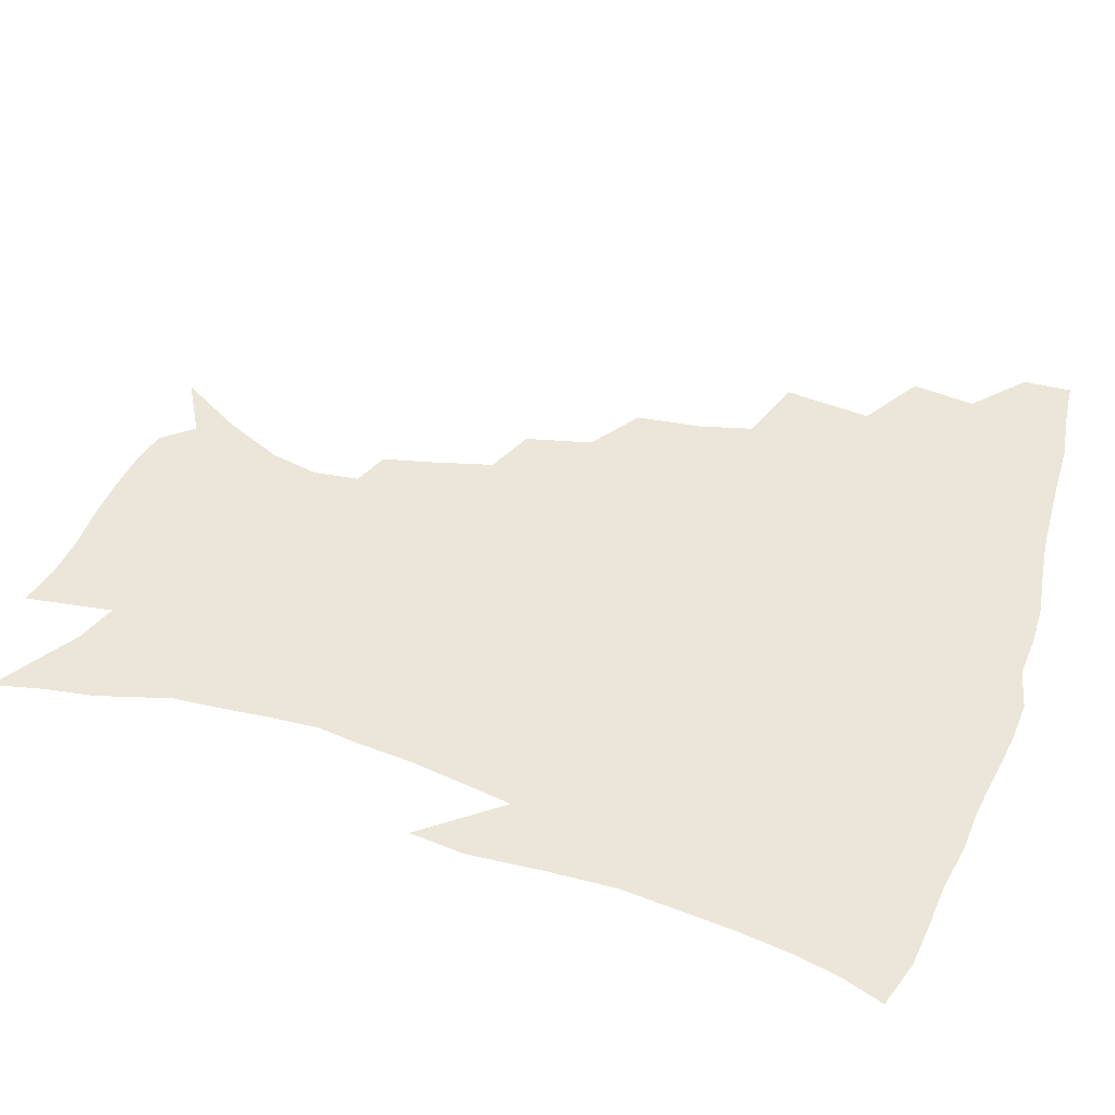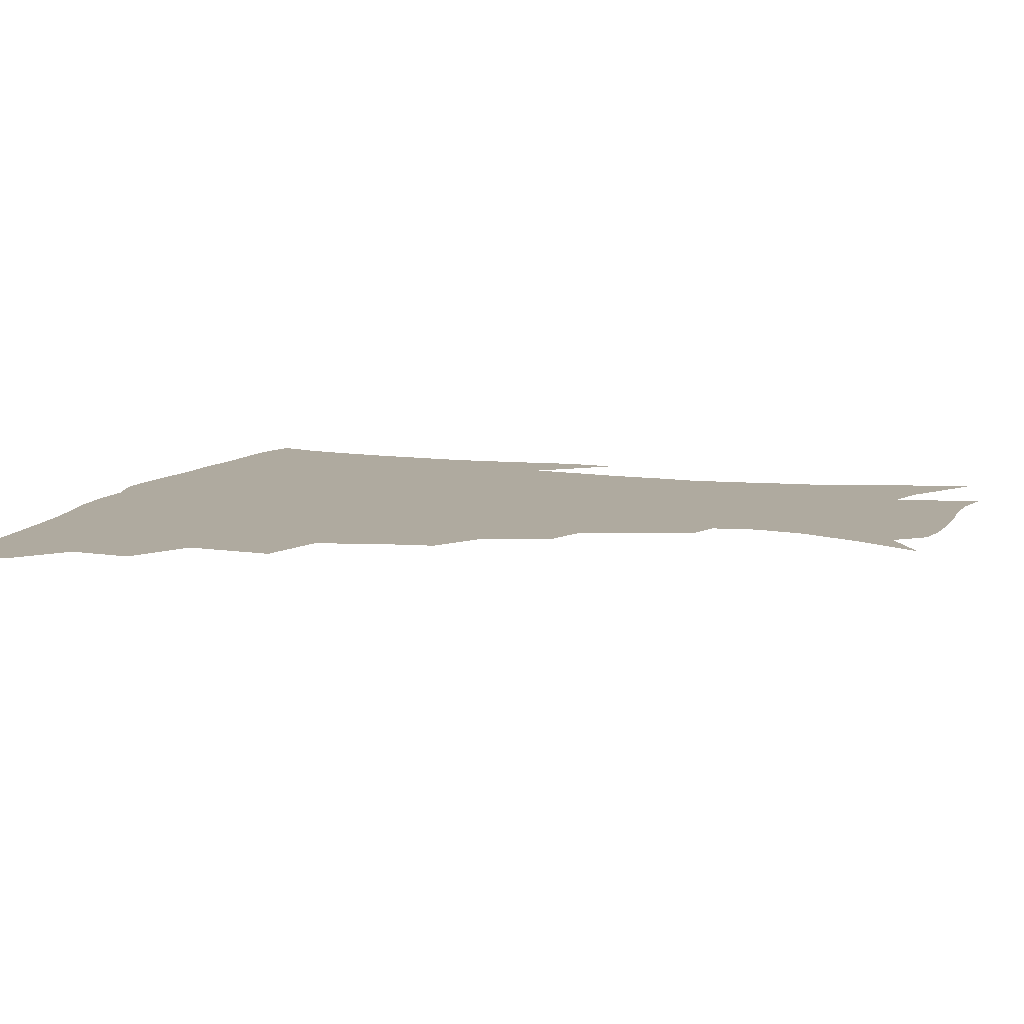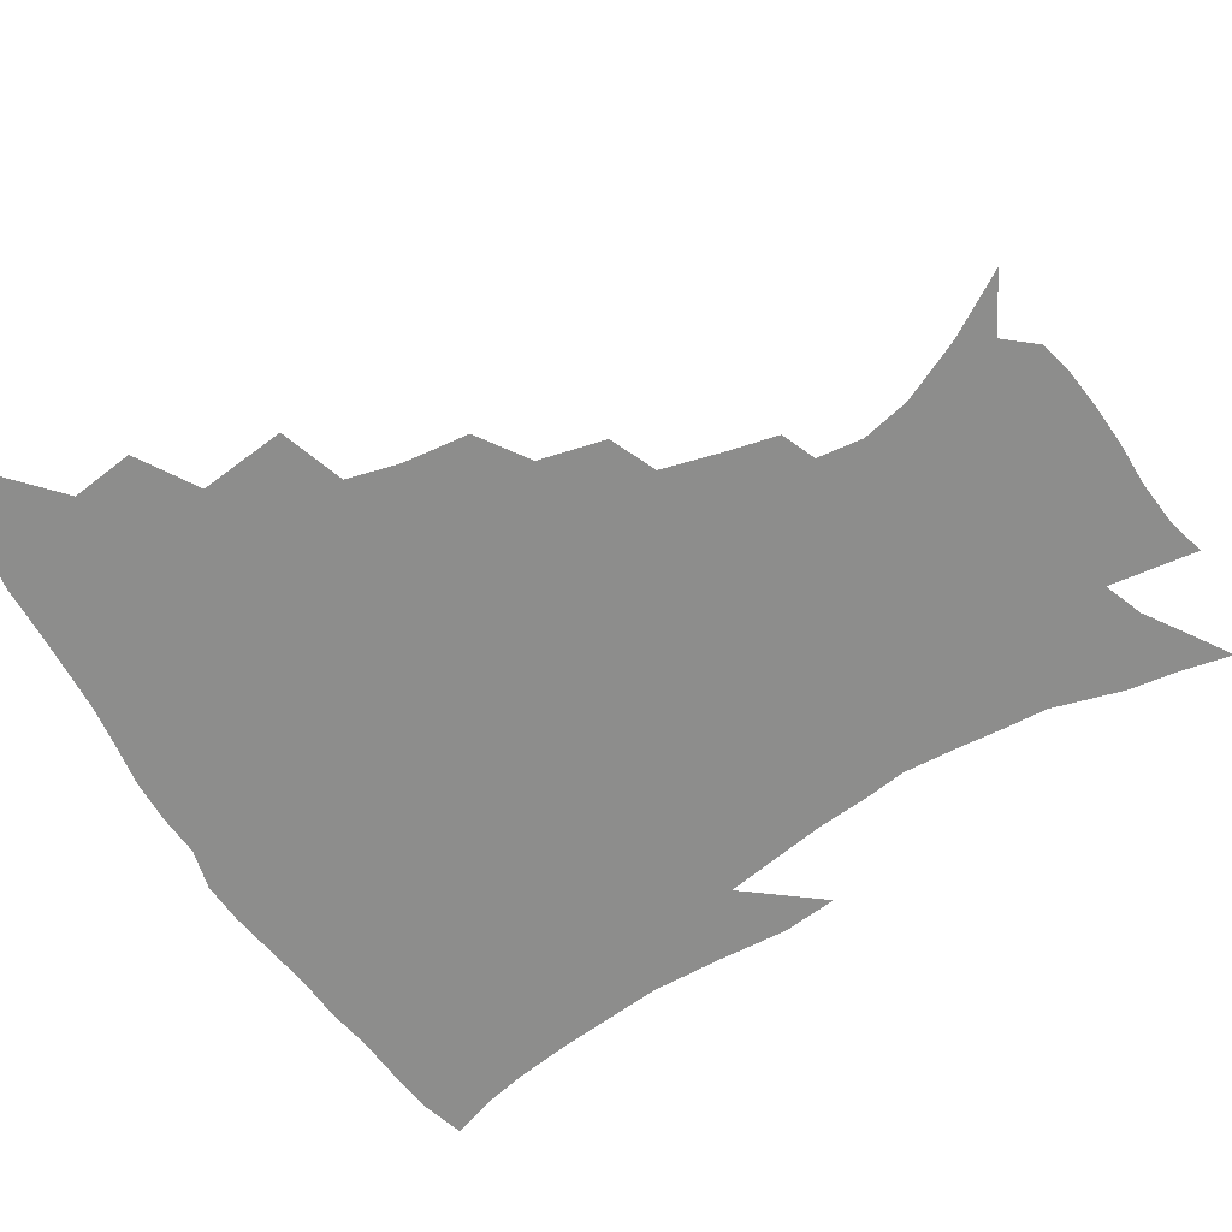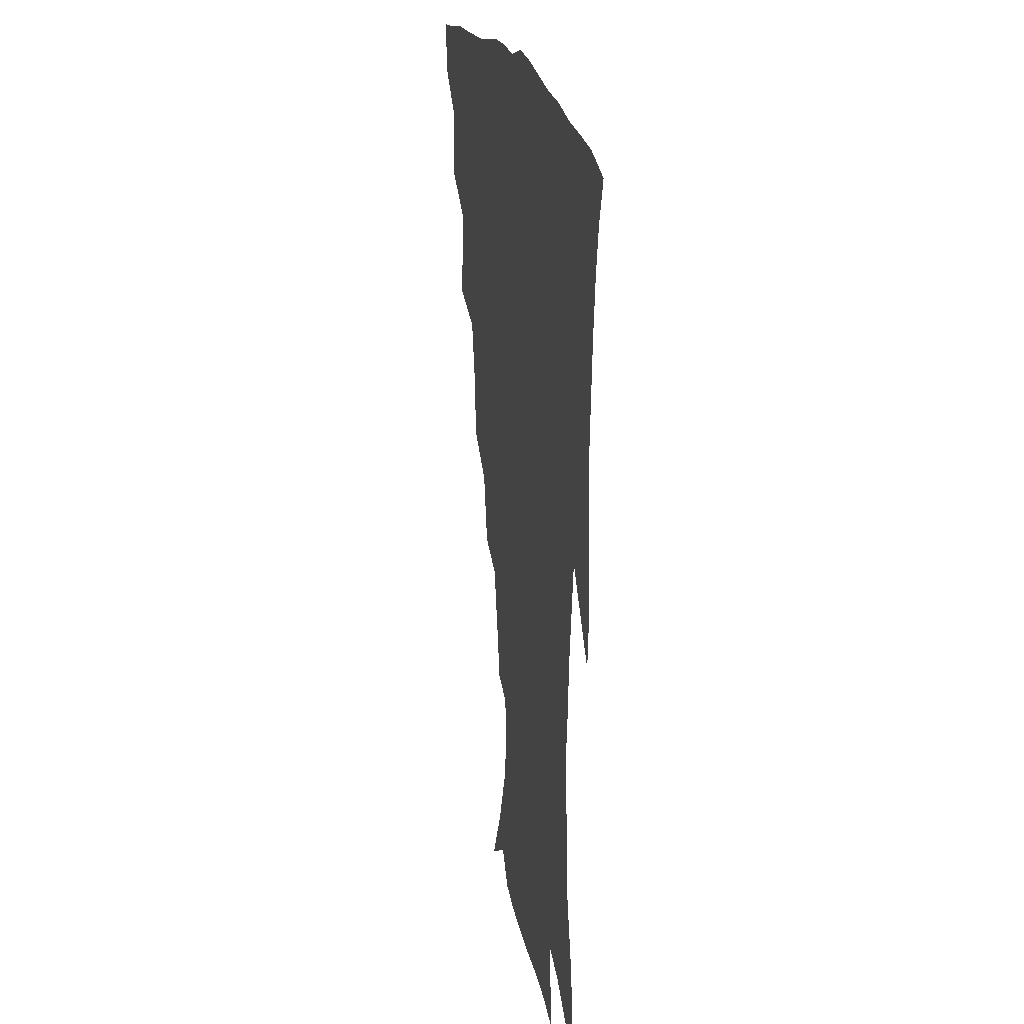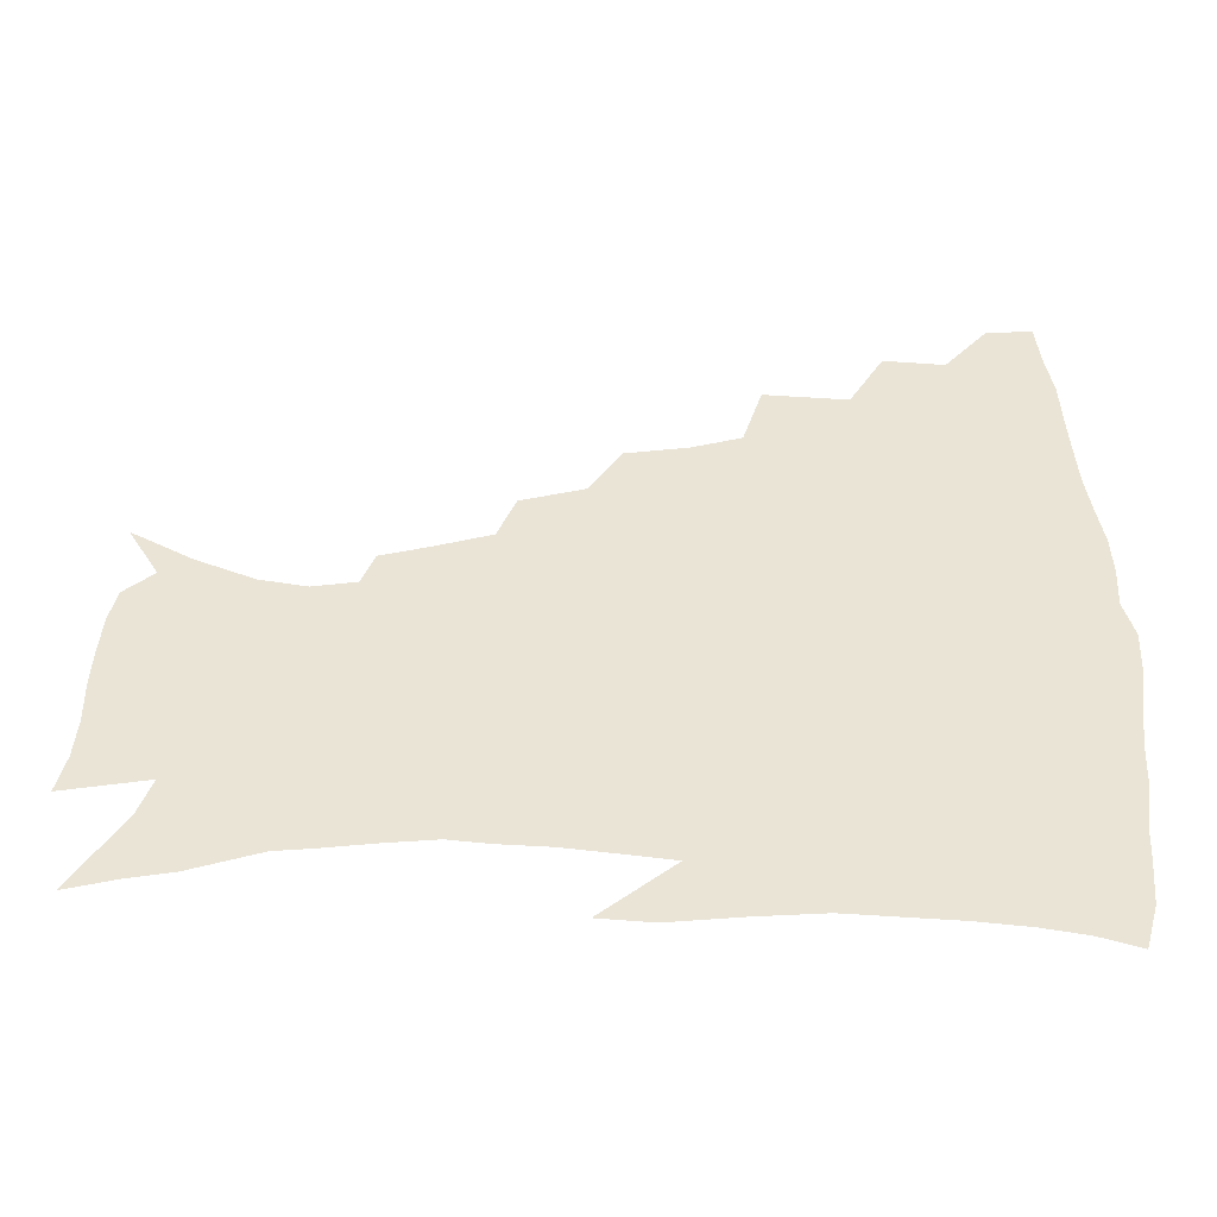
<metadata>
{"format":"obj","ext":"obj","renderer":"f3d","projection":"perspective","resolution":1024,"background":"white","views":[{"elev":47.3,"azim":108.5,"up":"+Z"},{"elev":9.5,"azim":-73.4,"up":"+Z"},{"elev":-64.5,"azim":-58.5,"up":"+Z"},{"elev":19.7,"azim":79.4,"up":"+Y"},{"elev":43.9,"azim":89.1,"up":"+Z"}]}
</metadata>
<code>
v 437 416.2 0
v 436.2 432.4 0
v 451.4 379.7 0
v 454 400.8 0
v 454.1 417.8 0
v 452.2 433.9 0
v 468.7 338 0
v 471.9 367.2 0
v 472.3 387.3 0
v 470.4 403.2 0
v 469.3 419.2 0
v 467.8 436.2 0
v 498 291.2 0
v 495.3 313.2 0
v 490.7 330.7 0
v 489.4 353.3 0
v 489.4 373.7 0
v 488.4 390.3 0
v 486.3 405.2 0
v 484.6 420.8 0
v 483.5 436.6 0
v 520.5 257.5 0
v 515 279.6 0
v 510.5 298.6 0
v 511 328.4 0
v 506.2 340.8 0
v 506.2 361.4 0
v 504.5 376.9 0
v 502.9 391.8 0
v 501.6 406.6 0
v 500.3 421.3 0
v 498.7 437.3 0
v 545.6 214 0
v 541.6 230.8 0
v 536.2 250.8 0
v 531 272.3 0
v 527 291 0
v 525.1 313.5 0
v 524 333.9 0
v 520.9 346.9 0
v 521.3 365.8 0
v 519.3 379.4 0
v 517.7 393.6 0
v 516.2 408 0
v 514.8 422.7 0
v 513.5 438.2 0
v 533.4 136.2 0
v 546.3 157.5 0
v 555.7 177.8 0
v 559.1 194.1 0
v 557.2 209.3 0
v 553.7 228.2 0
v 549.7 244.1 0
v 545.6 263.4 0
v 542 280.7 0
v 539.9 302.3 0
v 537.9 318.9 0
v 536.6 336.3 0
v 535.6 352.2 0
v 535 367.4 0
v 533.7 381.3 0
v 531.8 395.1 0
v 530.7 409.2 0
v 529.3 423.9 0
v 528 440 0
v 552.2 146.7 0
v 562.8 169.1 0
v 567.3 187.9 0
v 566.9 201.2 0
v 565.1 219.5 0
v 562.4 238.5 0
v 559.1 253.7 0
v 555.9 269.6 0
v 553.6 289 0
v 552 307.4 0
v 550.9 324.3 0
v 549.9 339.9 0
v 549.2 354.8 0
v 549.4 370.3 0
v 548.1 382.8 0
v 546.6 396.1 0
v 545.4 410.1 0
v 543.5 425.8 0
v 542 442.1 0
v 560.7 136.3 0
v 567.6 154.1 0
v 574.5 175.9 0
v 576.3 193.7 0
v 575.8 210.2 0
v 573.8 227.3 0
v 571.7 244.1 0
v 569.1 259.7 0
v 567 277.8 0
v 565.5 295.7 0
v 564 310.4 0
v 563.3 327.1 0
v 562.9 342.4 0
v 562.3 356 0
v 562.2 370.9 0
v 561.4 383.6 0
v 560.5 396.8 0
v 560.1 410.2 0
v 558.7 424.7 0
v 556.2 442.4 0
v 571.7 133.6 0
v 581.2 160.6 0
v 584.7 180.5 0
v 585 194.7 0
v 584.5 217.1 0
v 583 229.5 0
v 581.2 247.1 0
v 579.3 263.4 0
v 577.8 280.9 0
v 576.8 298.6 0
v 576.5 315 0
v 575.4 327.3 0
v 575.4 343.5 0
v 575.3 357.4 0
v 575.3 371.2 0
v 574.9 384.2 0
v 574.5 397.3 0
v 573.9 410.7 0
v 572.5 425.2 0
v 570.6 441.5 0
v 585.2 132.1 0
v 592.4 162.4 0
v 594.3 182.7 0
v 594.4 198.4 0
v 593.4 216.8 0
v 592.4 230.5 0
v 590.8 250.4 0
v 589.7 267.4 0
v 588.9 283.5 0
v 588.2 299.2 0
v 588.1 316.8 0
v 588.2 331.1 0
v 588.4 345.8 0
v 588.4 358.8 0
v 588.7 372 0
v 588.8 384.8 0
v 588.6 397.7 0
v 587.9 411 0
v 586.3 426.5 0
v 584 444.8 0
v 599.8 131.2 0
v 603.4 162.9 0
v 604 183.9 0
v 603.7 204 0
v 603 218.1 0
v 602 234.5 0
v 600.8 251.8 0
v 600 268.1 0
v 599.7 284.7 0
v 599.6 300.9 0
v 599.7 317 0
v 600.1 330.6 0
v 600.5 345.3 0
v 600.9 358.2 0
v 601.6 372.1 0
v 602.2 385.2 0
v 602.2 398 0
v 601.5 411.8 0
v 600.5 426.4 0
v 598.2 444 0
v 614.8 131.2 0
v 614.5 162.5 0
v 613.9 183.8 0
v 613.4 200.5 0
v 612.3 218.3 0
v 611.3 236.9 0
v 610.6 254 0
v 610.6 267.4 0
v 610.4 285 0
v 610.7 300.4 0
v 611.1 316.4 0
v 611.9 331.6 0
v 612.6 345 0
v 613.5 358.8 0
v 614.4 372 0
v 615.4 385.2 0
v 615.8 397.9 0
v 616 411.1 0
v 614.8 426 0
v 613.3 441.7 0
v 629.1 129.9 0
v 626.2 159.1 0
v 624.2 180.6 0
v 623 198.6 0
v 621.6 217.9 0
v 620.8 235.9 0
v 620.6 251.1 0
v 620.8 267.1 0
v 621.2 282.2 0
v 621.8 297.9 0
v 622.6 313.1 0
v 623.4 330.2 0
v 624.5 344.5 0
v 625.6 357.7 0
v 626.8 371.7 0
v 628.2 384.7 0
v 629.1 397.4 0
v 629.9 410.5 0
v 630.2 424.2 0
v 629.1 439.4 0
v 642.6 126.5 0
v 638.4 155.7 0
v 635 177.3 0
v 632.8 196.9 0
v 631.1 215.5 0
v 630.3 233.2 0
v 630.7 247.1 0
v 630.6 265 0
v 631.8 279.1 0
v 632.8 294.7 0
v 634 309.7 0
v 634.8 327.2 0
v 635.9 343.4 0
v 637.7 355.8 0
v 639.2 369.3 0
v 640.8 383.7 0
v 642.9 397.1 0
v 644.1 409.3 0
v 644.8 422.6 0
v 643.7 438.4 0
v 651.7 150.7 0
v 647.1 171.1 0
v 644.2 189.9 0
v 641.1 210.7 0
v 640.4 227 0
v 640.7 241.5 0
v 641 258.3 0
v 642 274.2 0
v 643.2 291.2 0
v 644.8 307.8 0
v 646.6 322.8 0
v 647.8 339 0
v 649.4 354.2 0
v 651.2 368 0
v 653.2 382.2 0
v 655.2 395.3 0
v 657 408.1 0
v 658.7 421.4 0
v 659.9 435.6 0
v 665.9 141.4 0
v 659.6 164 0
v 655.4 183.8 0
v 652.5 202.1 0
v 651.1 219 0
v 650.6 234.9 0
v 651.3 249.9 0
v 652 267.5 0
v 653.6 284.3 0
v 655.8 300.5 0
v 658.2 316.5 0
v 659.6 333.5 0
v 661 350.6 0
v 662.8 366.6 0
v 665.3 379.9 0
v 667.6 393.7 0
v 670 406.2 0
v 672.3 419.4 0
v 674.3 434.5 0
v 679.1 132.9 0
v 675.2 150.4 0
v 672.9 165.6 0
v 665.9 189.9 0
v 665 203.4 0
v 663.5 220.1 0
v 662.3 238 0
v 664.2 251.8 0
v 665.7 269.3 0
v 668.3 286.3 0
v 671.2 304.5 0
v 672.1 324.3 0
v 674 341.2 0
v 675.6 358.5 0
v 677.5 375 0
v 679.7 390.6 0
v 682.9 403.9 0
v 685.5 416.9 0
v 688.9 433 0
v 691.2 279 0
v 693.1 297.5 0
v 691.4 321.8 0
v 690.5 344.8 0
v 692.1 363.1 0
v 693.8 381.7 0
v 696.3 399.4 0
v 699.4 414.2 0
v 704.3 428.3 0
f 4 5 1
f 1 5 2
f 5 6 2
f 8 9 3
f 3 9 4
f 9 10 4
f 4 10 5
f 10 11 5
f 5 11 6
f 11 12 6
f 15 16 7
f 7 16 8
f 16 17 8
f 8 17 9
f 17 18 9
f 9 18 10
f 18 19 10
f 10 19 11
f 19 20 11
f 11 20 12
f 20 21 12
f 23 24 13
f 13 24 14
f 24 25 14
f 14 25 15
f 25 26 15
f 15 26 16
f 26 27 16
f 16 27 17
f 27 28 17
f 17 28 18
f 28 29 18
f 18 29 19
f 29 30 19
f 19 30 20
f 30 31 20
f 20 31 21
f 31 32 21
f 35 36 22
f 22 36 23
f 36 37 23
f 23 37 24
f 37 38 24
f 24 38 25
f 38 39 25
f 25 39 26
f 39 40 26
f 26 40 27
f 40 41 27
f 27 41 28
f 41 42 28
f 28 42 29
f 42 43 29
f 29 43 30
f 43 44 30
f 30 44 31
f 44 45 31
f 31 45 32
f 45 46 32
f 51 52 33
f 33 52 34
f 52 53 34
f 34 53 35
f 53 54 35
f 35 54 36
f 54 55 36
f 36 55 37
f 55 56 37
f 37 56 38
f 56 57 38
f 38 57 39
f 57 58 39
f 39 58 40
f 58 59 40
f 40 59 41
f 59 60 41
f 41 60 42
f 60 61 42
f 42 61 43
f 61 62 43
f 43 62 44
f 62 63 44
f 44 63 45
f 63 64 45
f 45 64 46
f 64 65 46
f 47 66 48
f 66 67 48
f 48 67 49
f 67 68 49
f 49 68 50
f 68 69 50
f 50 69 51
f 69 70 51
f 51 70 52
f 70 71 52
f 52 71 53
f 71 72 53
f 53 72 54
f 72 73 54
f 54 73 55
f 73 74 55
f 55 74 56
f 74 75 56
f 56 75 57
f 75 76 57
f 57 76 58
f 76 77 58
f 58 77 59
f 77 78 59
f 59 78 60
f 78 79 60
f 60 79 61
f 79 80 61
f 61 80 62
f 80 81 62
f 62 81 63
f 81 82 63
f 63 82 64
f 82 83 64
f 64 83 65
f 83 84 65
f 85 86 66
f 66 86 67
f 86 87 67
f 67 87 68
f 87 88 68
f 68 88 69
f 88 89 69
f 69 89 70
f 89 90 70
f 70 90 71
f 90 91 71
f 71 91 72
f 91 92 72
f 72 92 73
f 92 93 73
f 73 93 74
f 93 94 74
f 74 94 75
f 94 95 75
f 75 95 76
f 95 96 76
f 76 96 77
f 96 97 77
f 77 97 78
f 97 98 78
f 78 98 79
f 98 99 79
f 79 99 80
f 99 100 80
f 80 100 81
f 100 101 81
f 81 101 82
f 101 102 82
f 82 102 83
f 102 103 83
f 83 103 84
f 103 104 84
f 85 105 86
f 105 106 86
f 86 106 87
f 106 107 87
f 87 107 88
f 107 108 88
f 88 108 89
f 108 109 89
f 89 109 90
f 109 110 90
f 90 110 91
f 110 111 91
f 91 111 92
f 111 112 92
f 92 112 93
f 112 113 93
f 93 113 94
f 113 114 94
f 94 114 95
f 114 115 95
f 95 115 96
f 115 116 96
f 96 116 97
f 116 117 97
f 97 117 98
f 117 118 98
f 98 118 99
f 118 119 99
f 99 119 100
f 119 120 100
f 100 120 101
f 120 121 101
f 101 121 102
f 121 122 102
f 102 122 103
f 122 123 103
f 103 123 104
f 123 124 104
f 105 125 106
f 125 126 106
f 106 126 107
f 126 127 107
f 107 127 108
f 127 128 108
f 108 128 109
f 128 129 109
f 109 129 110
f 129 130 110
f 110 130 111
f 130 131 111
f 111 131 112
f 131 132 112
f 112 132 113
f 132 133 113
f 113 133 114
f 133 134 114
f 114 134 115
f 134 135 115
f 115 135 116
f 135 136 116
f 116 136 117
f 136 137 117
f 117 137 118
f 137 138 118
f 118 138 119
f 138 139 119
f 119 139 120
f 139 140 120
f 120 140 121
f 140 141 121
f 121 141 122
f 141 142 122
f 122 142 123
f 142 143 123
f 123 143 124
f 143 144 124
f 125 145 126
f 145 146 126
f 126 146 127
f 146 147 127
f 127 147 128
f 147 148 128
f 128 148 129
f 148 149 129
f 129 149 130
f 149 150 130
f 130 150 131
f 150 151 131
f 131 151 132
f 151 152 132
f 132 152 133
f 152 153 133
f 133 153 134
f 153 154 134
f 134 154 135
f 154 155 135
f 135 155 136
f 155 156 136
f 136 156 137
f 156 157 137
f 137 157 138
f 157 158 138
f 138 158 139
f 158 159 139
f 139 159 140
f 159 160 140
f 140 160 141
f 160 161 141
f 141 161 142
f 161 162 142
f 142 162 143
f 162 163 143
f 143 163 144
f 163 164 144
f 145 165 146
f 165 166 146
f 146 166 147
f 166 167 147
f 147 167 148
f 167 168 148
f 148 168 149
f 168 169 149
f 149 169 150
f 169 170 150
f 150 170 151
f 170 171 151
f 151 171 152
f 171 172 152
f 152 172 153
f 172 173 153
f 153 173 154
f 173 174 154
f 154 174 155
f 174 175 155
f 155 175 156
f 175 176 156
f 156 176 157
f 176 177 157
f 157 177 158
f 177 178 158
f 158 178 159
f 178 179 159
f 159 179 160
f 179 180 160
f 160 180 161
f 180 181 161
f 161 181 162
f 181 182 162
f 162 182 163
f 182 183 163
f 163 183 164
f 183 184 164
f 165 185 166
f 185 186 166
f 166 186 167
f 186 187 167
f 167 187 168
f 187 188 168
f 168 188 169
f 188 189 169
f 169 189 170
f 189 190 170
f 170 190 171
f 190 191 171
f 171 191 172
f 191 192 172
f 172 192 173
f 192 193 173
f 173 193 174
f 193 194 174
f 174 194 175
f 194 195 175
f 175 195 176
f 195 196 176
f 176 196 177
f 196 197 177
f 177 197 178
f 197 198 178
f 178 198 179
f 198 199 179
f 179 199 180
f 199 200 180
f 180 200 181
f 200 201 181
f 181 201 182
f 201 202 182
f 182 202 183
f 202 203 183
f 183 203 184
f 203 204 184
f 185 205 186
f 205 206 186
f 186 206 187
f 206 207 187
f 187 207 188
f 207 208 188
f 188 208 189
f 208 209 189
f 189 209 190
f 209 210 190
f 190 210 191
f 210 211 191
f 191 211 192
f 211 212 192
f 192 212 193
f 212 213 193
f 193 213 194
f 213 214 194
f 194 214 195
f 214 215 195
f 195 215 196
f 215 216 196
f 196 216 197
f 216 217 197
f 197 217 198
f 217 218 198
f 198 218 199
f 218 219 199
f 199 219 200
f 219 220 200
f 200 220 201
f 220 221 201
f 201 221 202
f 221 222 202
f 202 222 203
f 222 223 203
f 203 223 204
f 223 224 204
f 206 225 207
f 225 226 207
f 207 226 208
f 226 227 208
f 208 227 209
f 227 228 209
f 209 228 210
f 228 229 210
f 210 229 211
f 229 230 211
f 211 230 212
f 230 231 212
f 212 231 213
f 231 232 213
f 213 232 214
f 232 233 214
f 214 233 215
f 233 234 215
f 215 234 216
f 234 235 216
f 216 235 217
f 235 236 217
f 217 236 218
f 236 237 218
f 218 237 219
f 237 238 219
f 219 238 220
f 238 239 220
f 220 239 221
f 239 240 221
f 221 240 222
f 240 241 222
f 222 241 223
f 241 242 223
f 223 242 224
f 242 243 224
f 225 244 226
f 244 245 226
f 226 245 227
f 245 246 227
f 227 246 228
f 246 247 228
f 228 247 229
f 247 248 229
f 229 248 230
f 248 249 230
f 230 249 231
f 249 250 231
f 231 250 232
f 250 251 232
f 232 251 233
f 251 252 233
f 233 252 234
f 252 253 234
f 234 253 235
f 253 254 235
f 235 254 236
f 254 255 236
f 236 255 237
f 255 256 237
f 237 256 238
f 256 257 238
f 238 257 239
f 257 258 239
f 239 258 240
f 258 259 240
f 240 259 241
f 259 260 241
f 241 260 242
f 260 261 242
f 242 261 243
f 261 262 243
f 244 263 245
f 263 264 245
f 245 264 246
f 264 265 246
f 246 265 247
f 265 266 247
f 247 266 248
f 266 267 248
f 248 267 249
f 267 268 249
f 249 268 250
f 268 269 250
f 250 269 251
f 269 270 251
f 251 270 252
f 270 271 252
f 252 271 253
f 271 272 253
f 253 272 254
f 272 273 254
f 254 273 255
f 273 274 255
f 255 274 256
f 274 275 256
f 256 275 257
f 275 276 257
f 257 276 258
f 276 277 258
f 258 277 259
f 277 278 259
f 259 278 260
f 278 279 260
f 260 279 261
f 279 280 261
f 261 280 262
f 280 281 262
f 273 282 274
f 282 283 274
f 274 283 275
f 283 284 275
f 275 284 276
f 284 285 276
f 276 285 277
f 285 286 277
f 277 286 278
f 286 287 278
f 278 287 279
f 287 288 279
f 279 288 280
f 288 289 280
f 280 289 281
f 289 290 281

</code>
